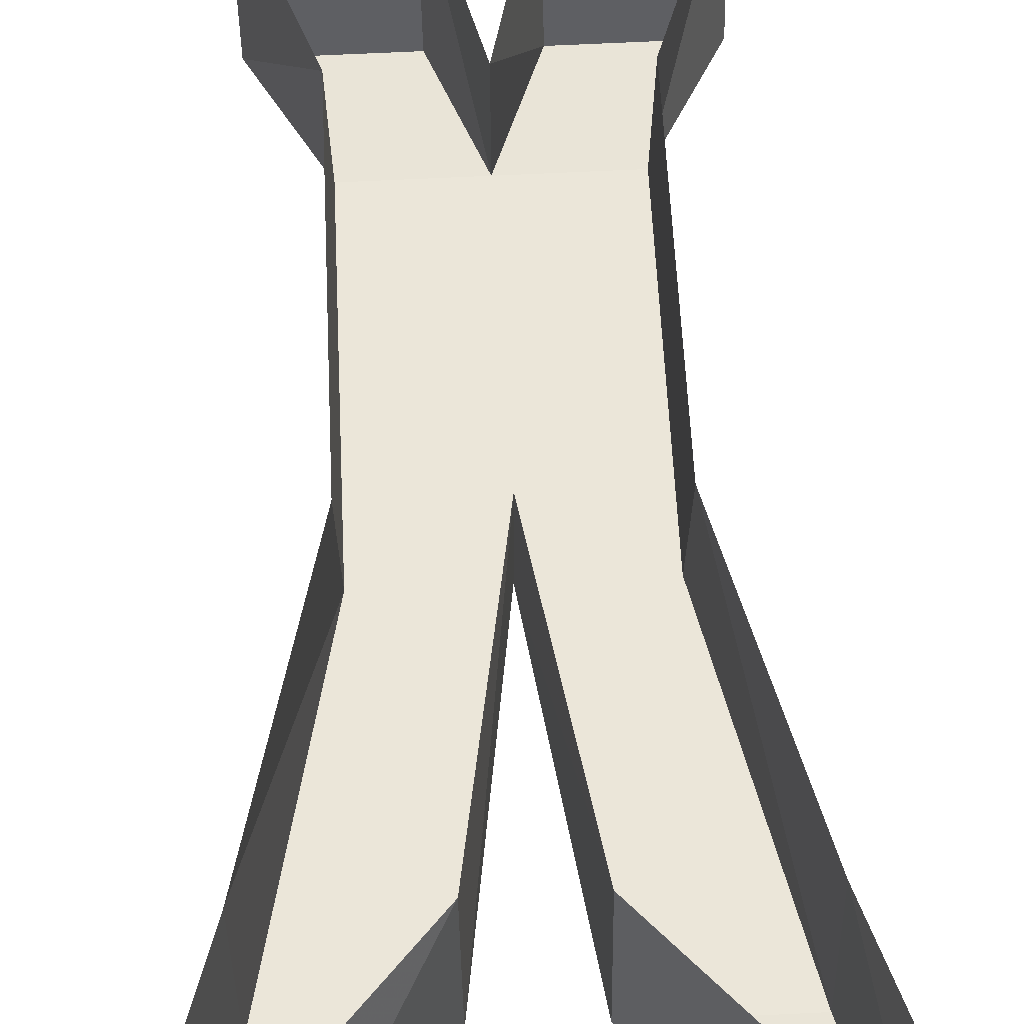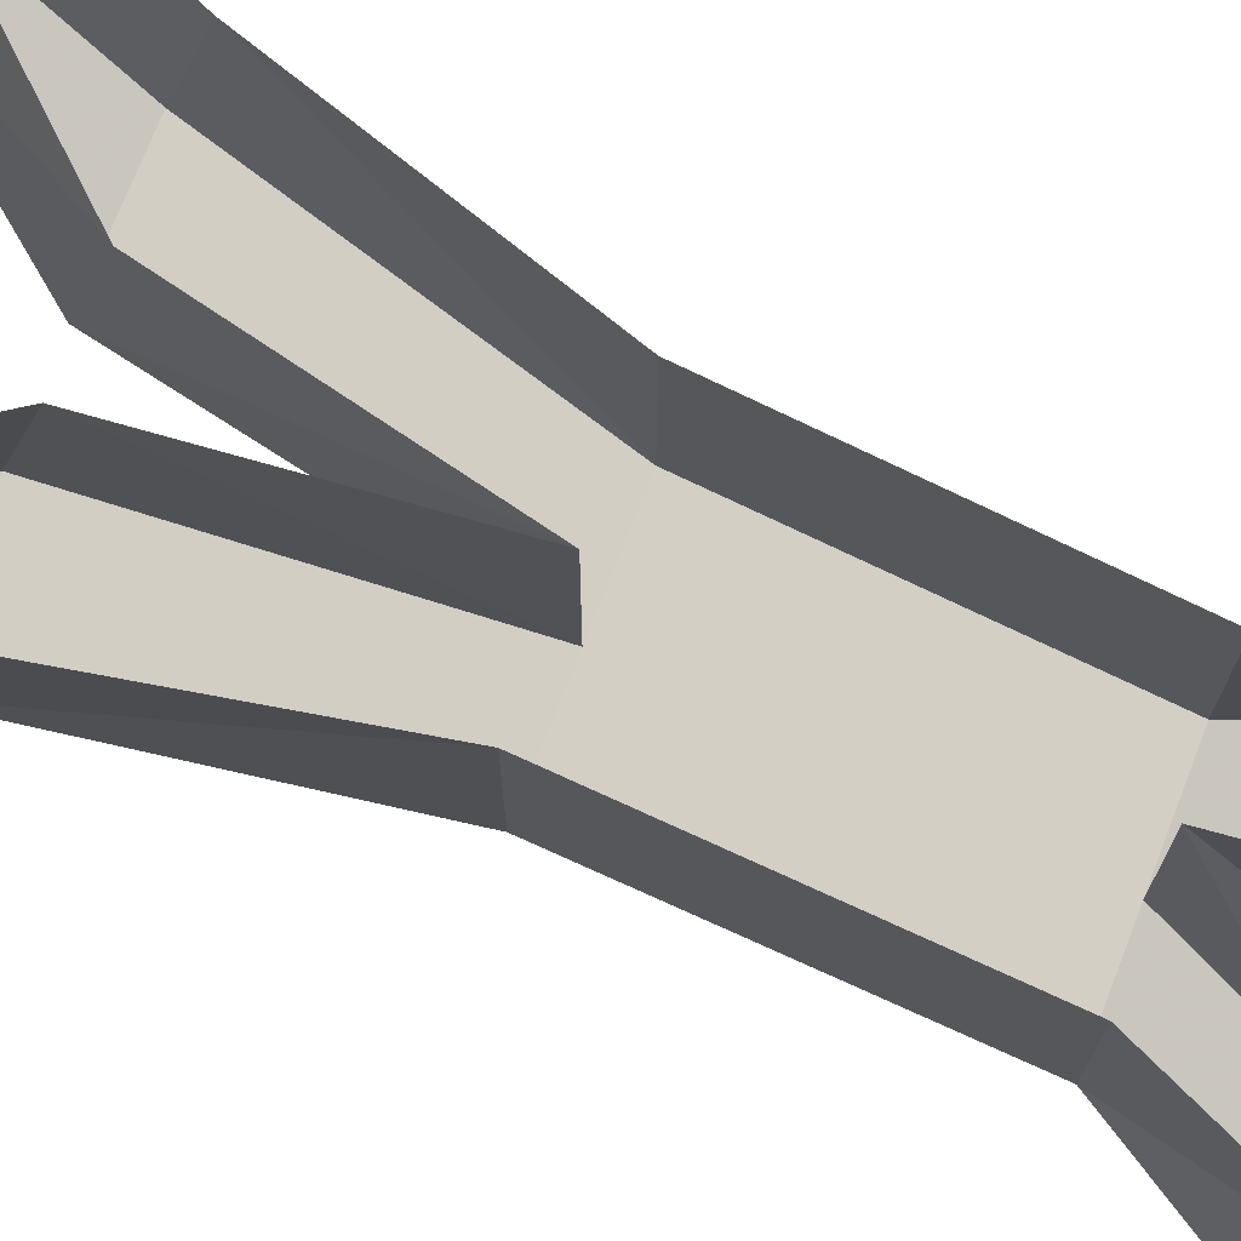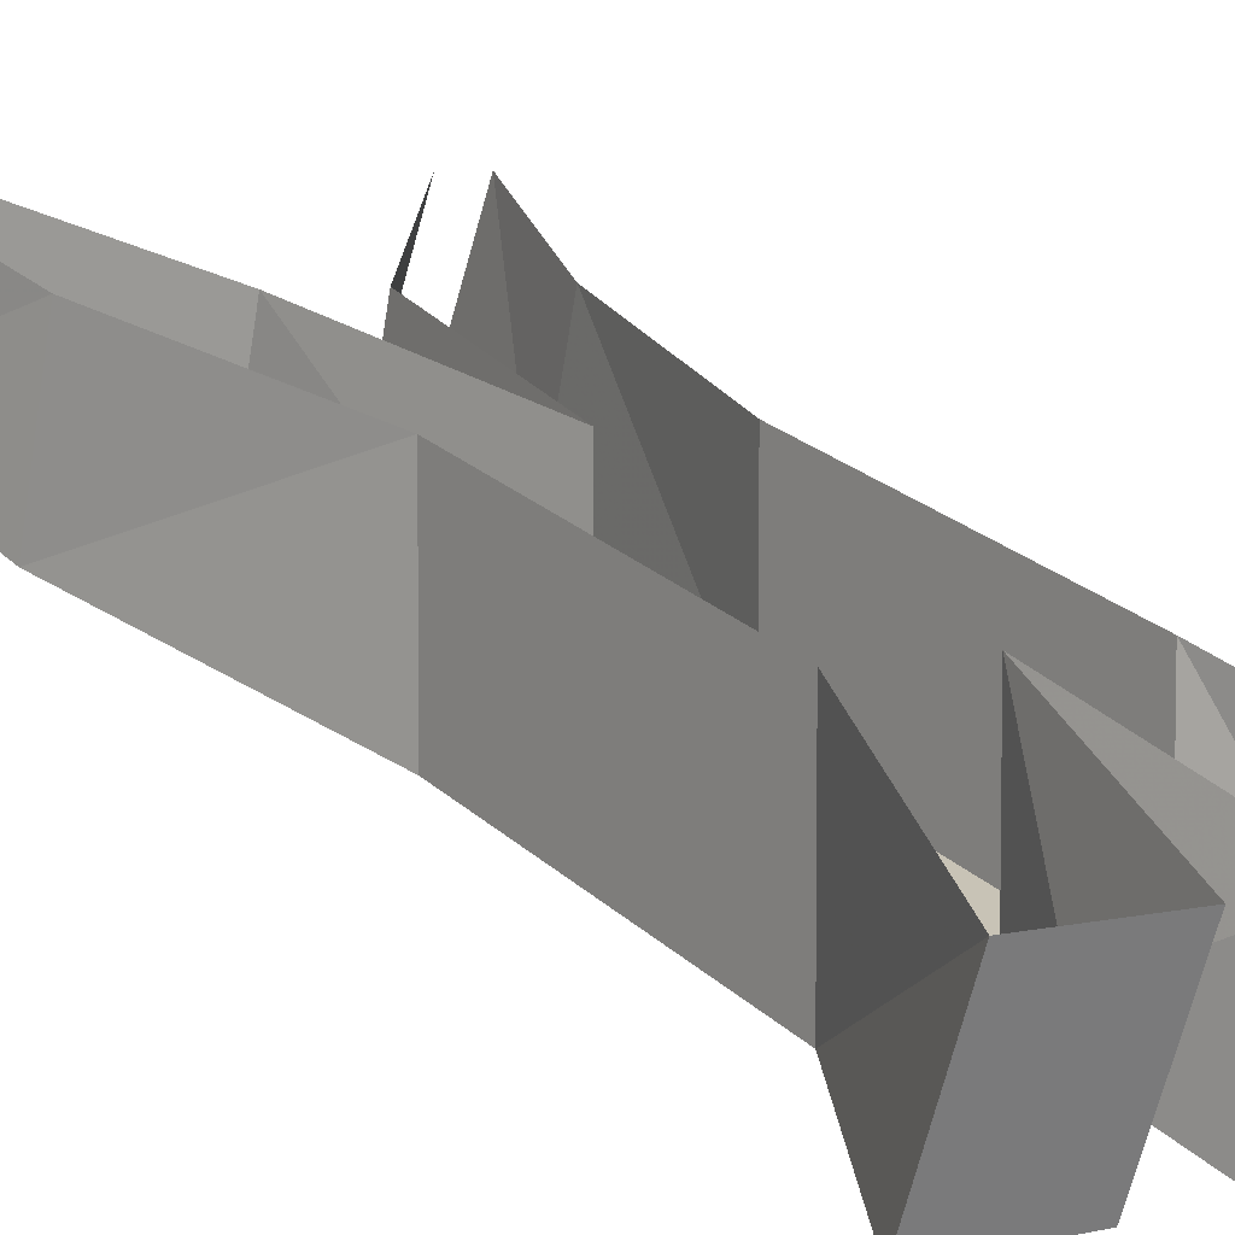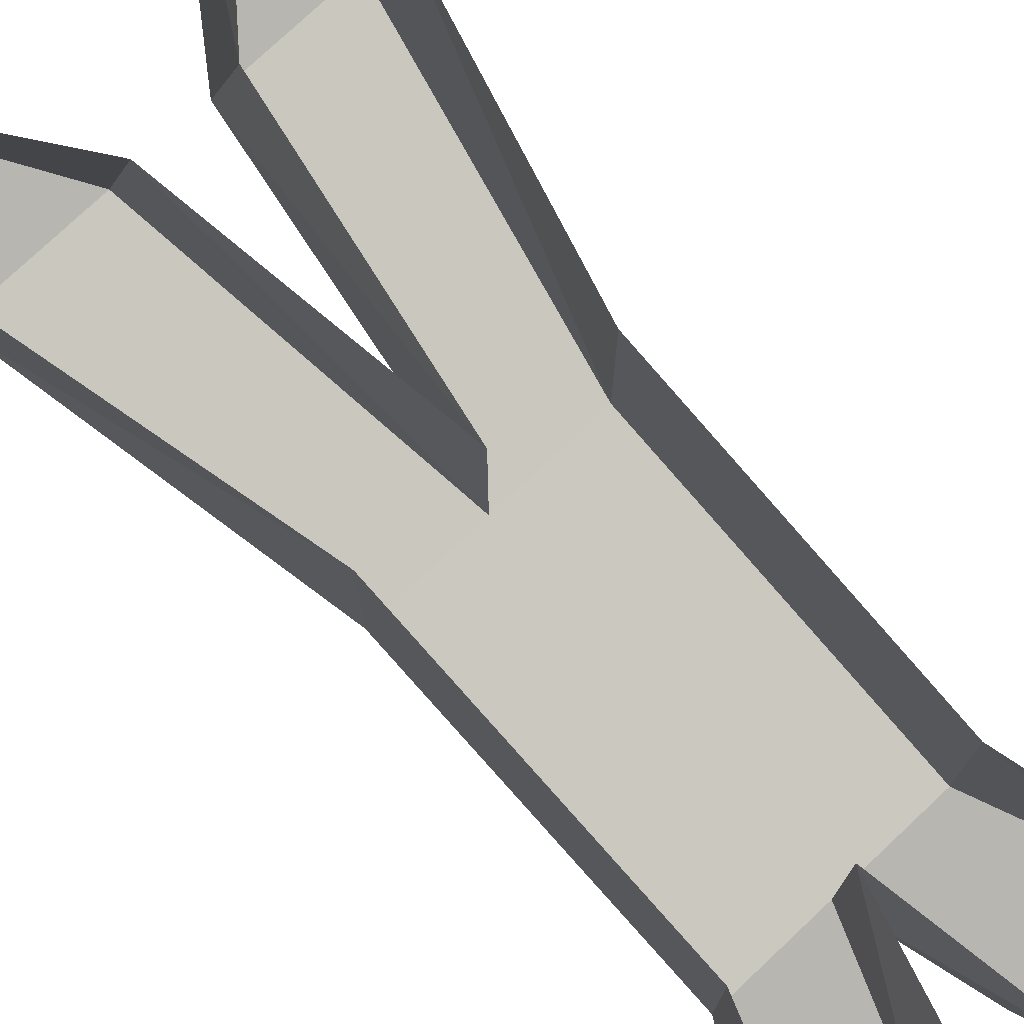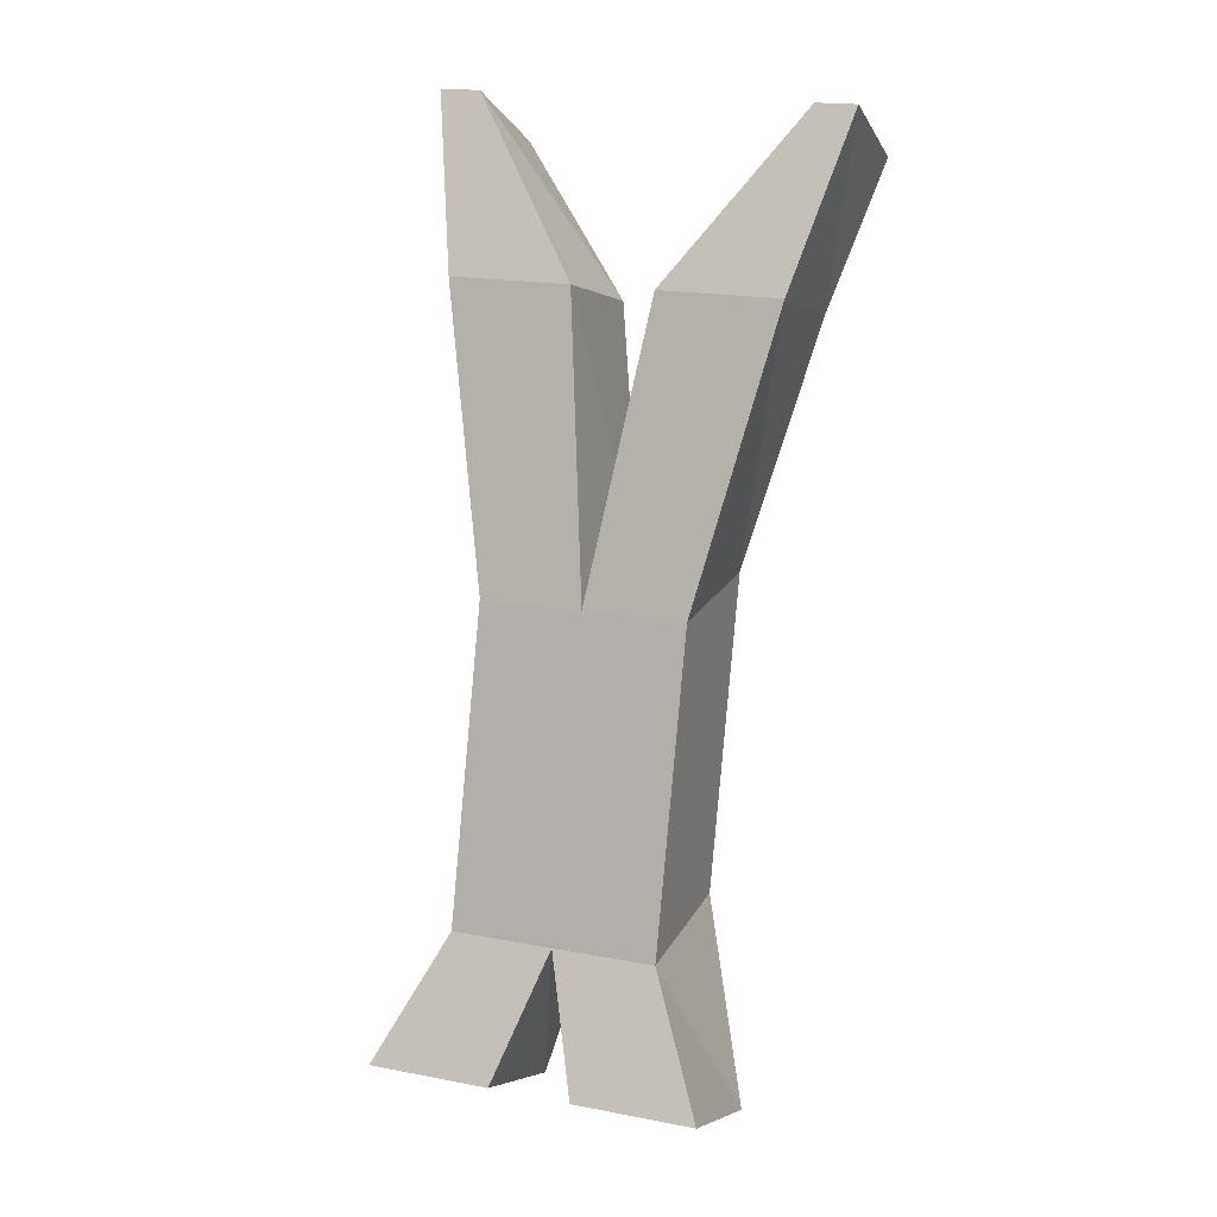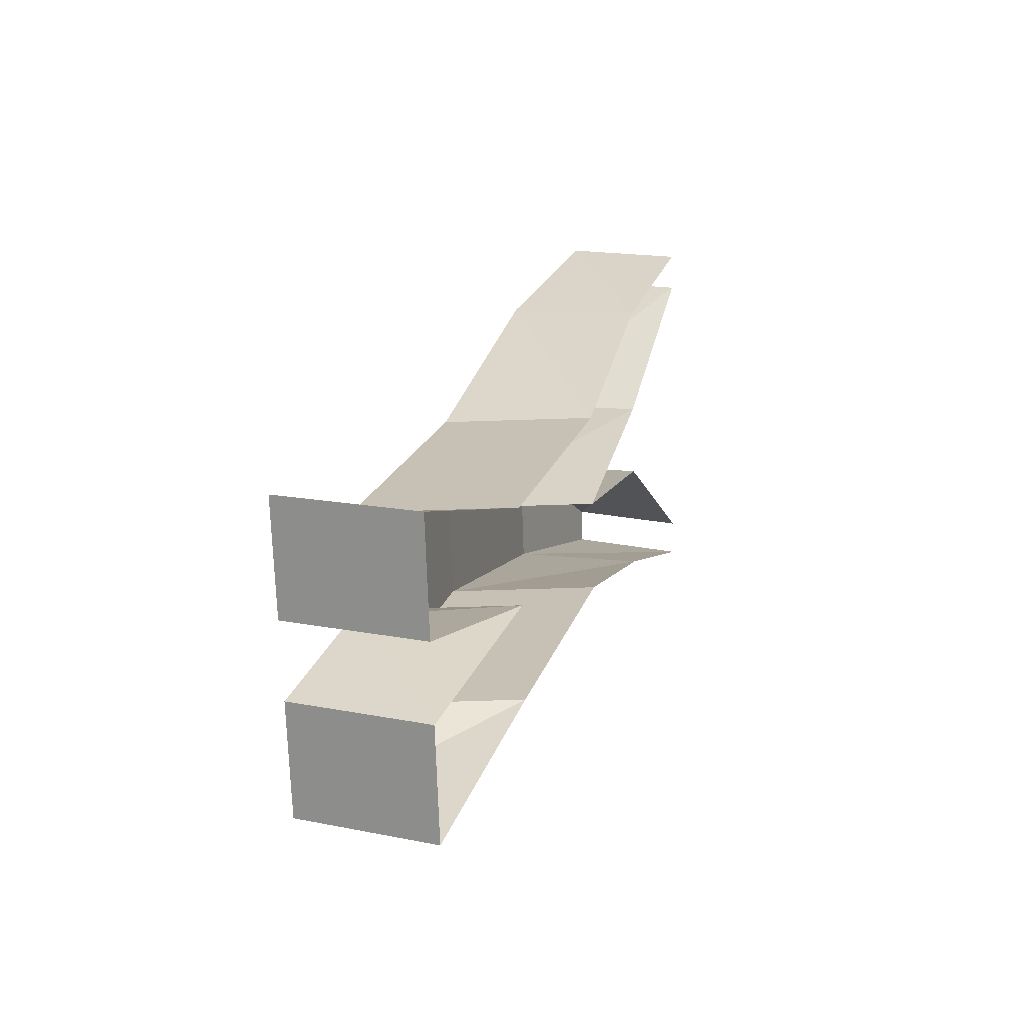
<metadata>
{"format":"obj","ext":"obj","renderer":"f3d","projection":"perspective","resolution":1024,"background":"white","views":[{"elev":70.7,"azim":177.3,"up":"+Z"},{"elev":73.6,"azim":-68.8,"up":"+Z"},{"elev":6.0,"azim":-35.7,"up":"+Z"},{"elev":76.7,"azim":-43.3,"up":"+Z"},{"elev":18.5,"azim":-159.8,"up":"+Y"},{"elev":-71.1,"azim":-88.2,"up":"+Y"}]}
</metadata>
<code>
v -0.0625 -0.2812 -0.5156
v -0.03906 -0.2344 -0.4922
v 0 -0.2344 -0.4922
v -0.01562 -0.2812 -0.5156
v -0.01562 -0.3047 -0.4609
v -0.0625 -0.3047 -0.4609
v -0.03906 -0.2344 -0.4297
v -0.03906 -0.1172 -0.4609
v 0 -0.1172 -0.4609
v 0.03906 -0.2344 -0.4922
v 0.01562 -0.2812 -0.5156
v 0.01562 -0.3047 -0.4609
v 0 -0.2344 -0.4297
v -0.0625 -0.007812 -0.4297
v -0.01562 -0.007812 -0.4297
v -0.03906 -0.1172 -0.3984
v -0.0625 -0.02344 -0.375
v -0.07812 0.05469 -0.3984
v -0.0625 0.05469 -0.3984
v -0.0625 0.03125 -0.3516
v -0.01562 -0.02344 -0.375
v 0 -0.1172 -0.3984
v 0.01562 -0.007812 -0.4297
v 0.03906 -0.1172 -0.4609
v 0.03906 -0.1172 -0.3984
v 0.03906 -0.2344 -0.4297
v 0.0625 -0.2812 -0.5156
v 0.0625 -0.3047 -0.4609
v -0.07812 0.03125 -0.3516
v 0.0625 -0.007812 -0.4297
v 0.0625 -0.02344 -0.375
v 0.0625 0.05469 -0.3984
v 0.07812 0.05469 -0.3984
v 0.07812 0.03125 -0.3516
v 0.01562 -0.02344 -0.375
v 0.0625 0.03125 -0.3516
f 1 2 3
f 1 3 4
f 2 8 3
f 3 8 9
f 3 9 10
f 3 10 11
f 14 15 9
f 14 9 8
f 14 18 15
f 15 18 19
f 9 23 24
f 9 24 10
f 10 27 11
f 24 23 30
f 30 23 32
f 30 32 33
f 1 4 5
f 1 5 6
f 1 6 2
f 2 6 7
f 2 7 8
f 3 11 12
f 3 12 13
f 3 13 4
f 4 13 5
f 14 8 16
f 14 16 17
f 14 17 18
f 15 19 20
f 15 20 21
f 15 21 9
f 9 21 22
f 9 22 23
f 10 24 25
f 10 25 26
f 10 26 27
f 11 27 28
f 11 28 12
f 7 16 8
f 17 29 18
f 24 30 31
f 24 31 25
f 30 33 34
f 30 34 31
f 22 35 23
f 23 35 32
f 32 35 36
f 27 26 28

</code>
